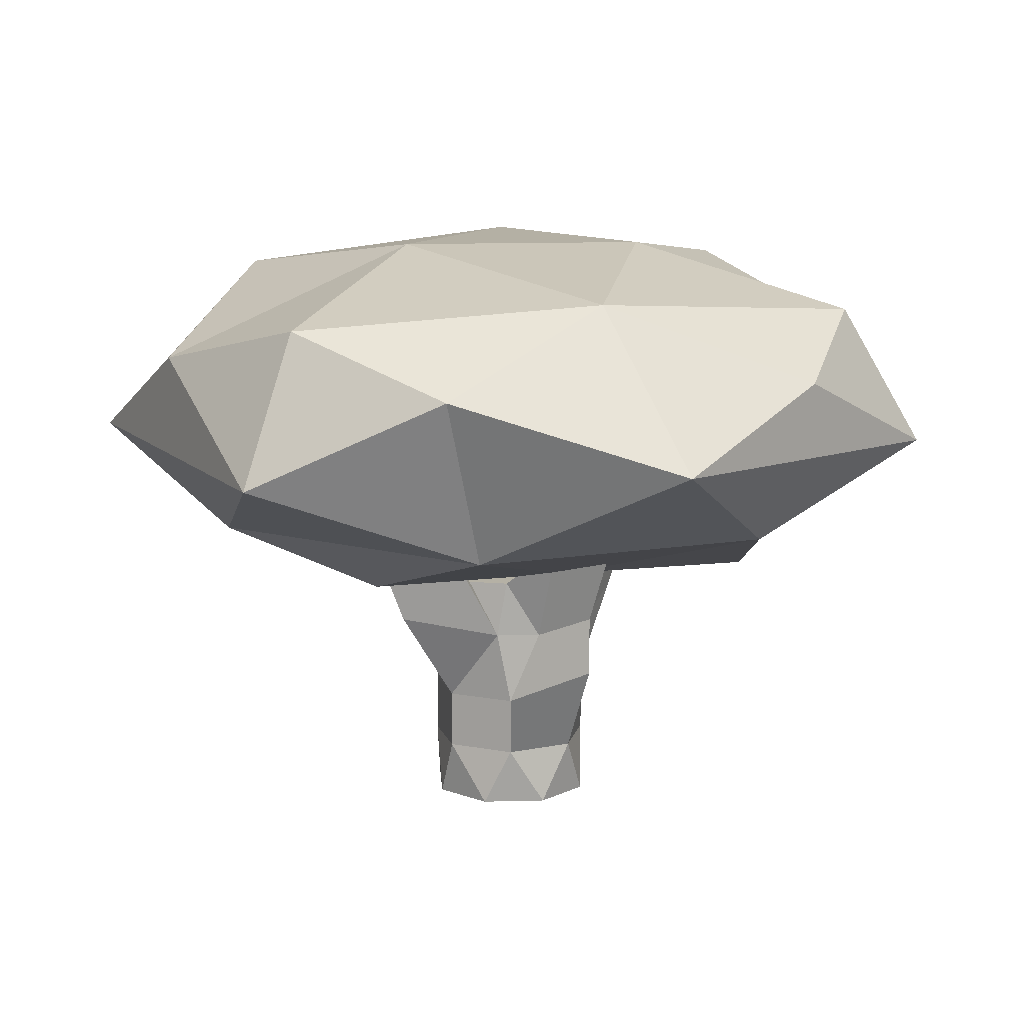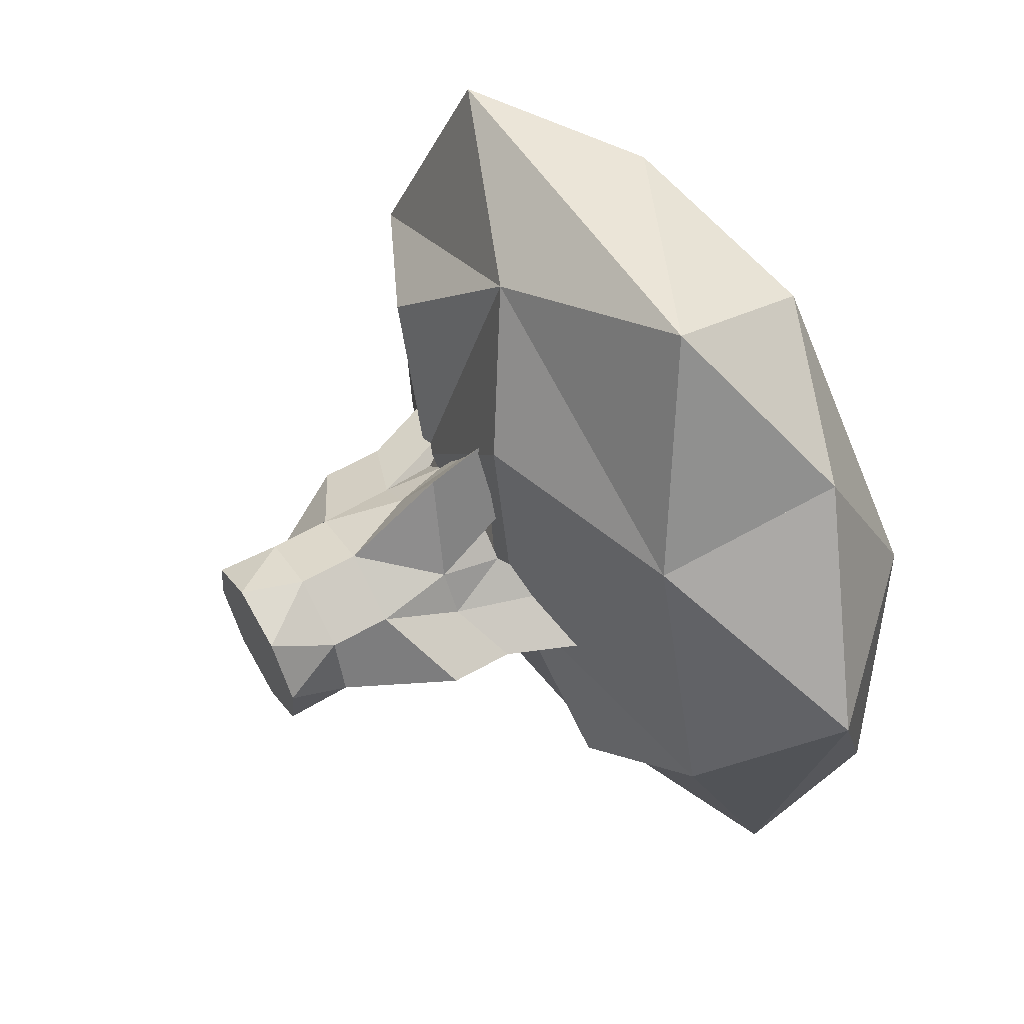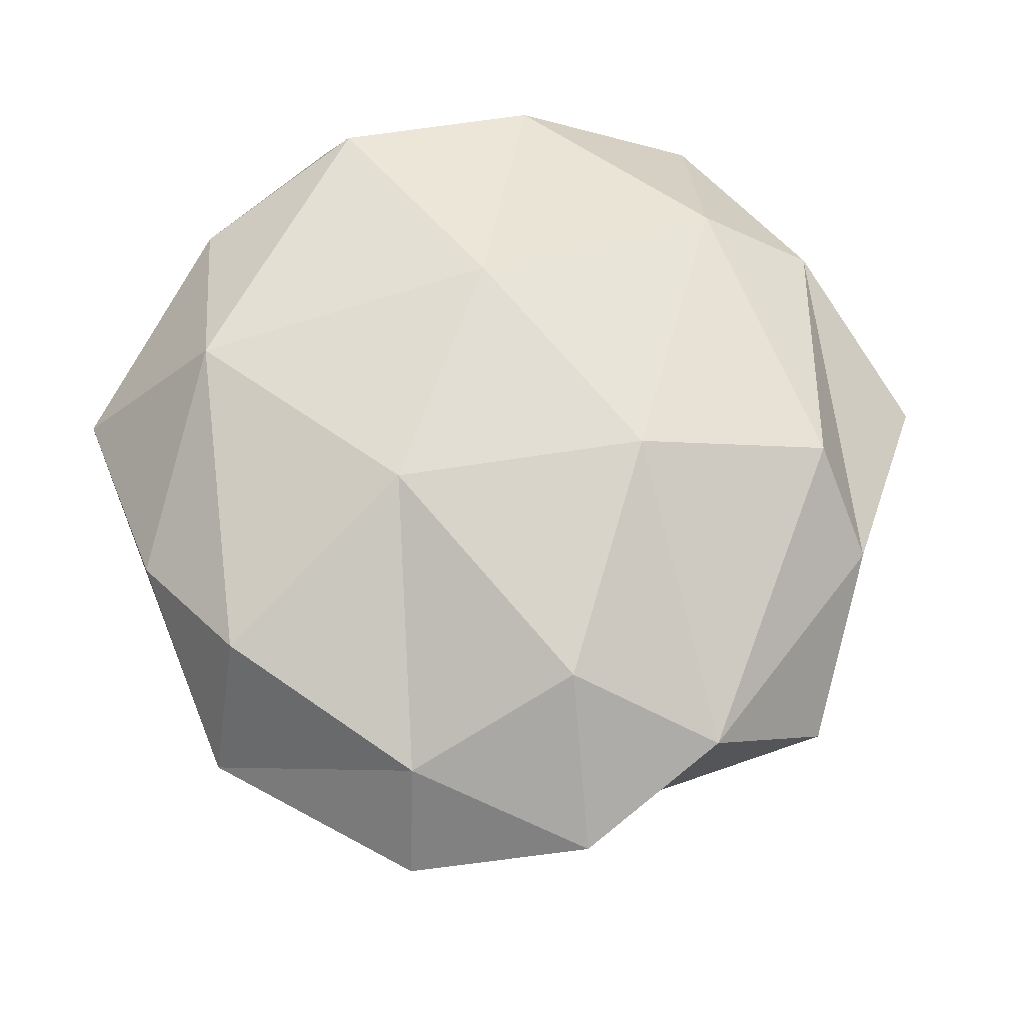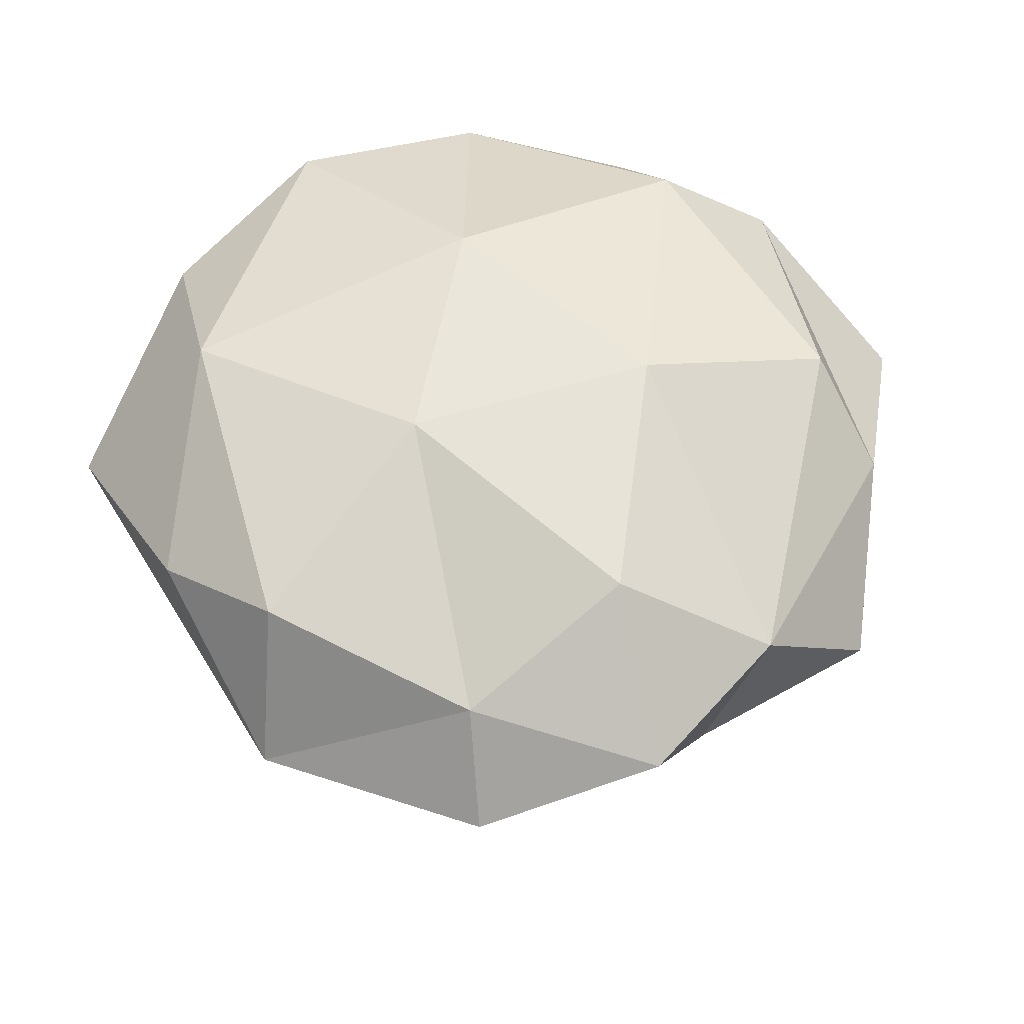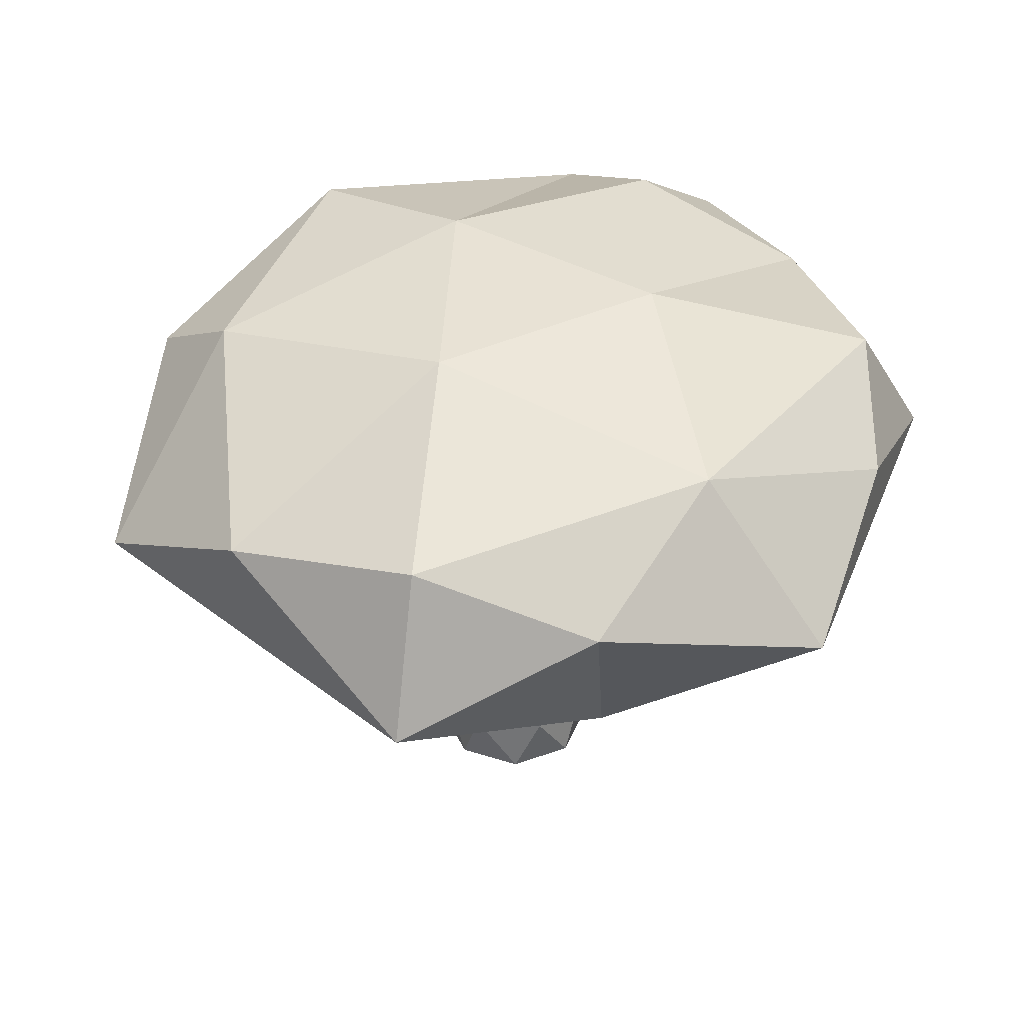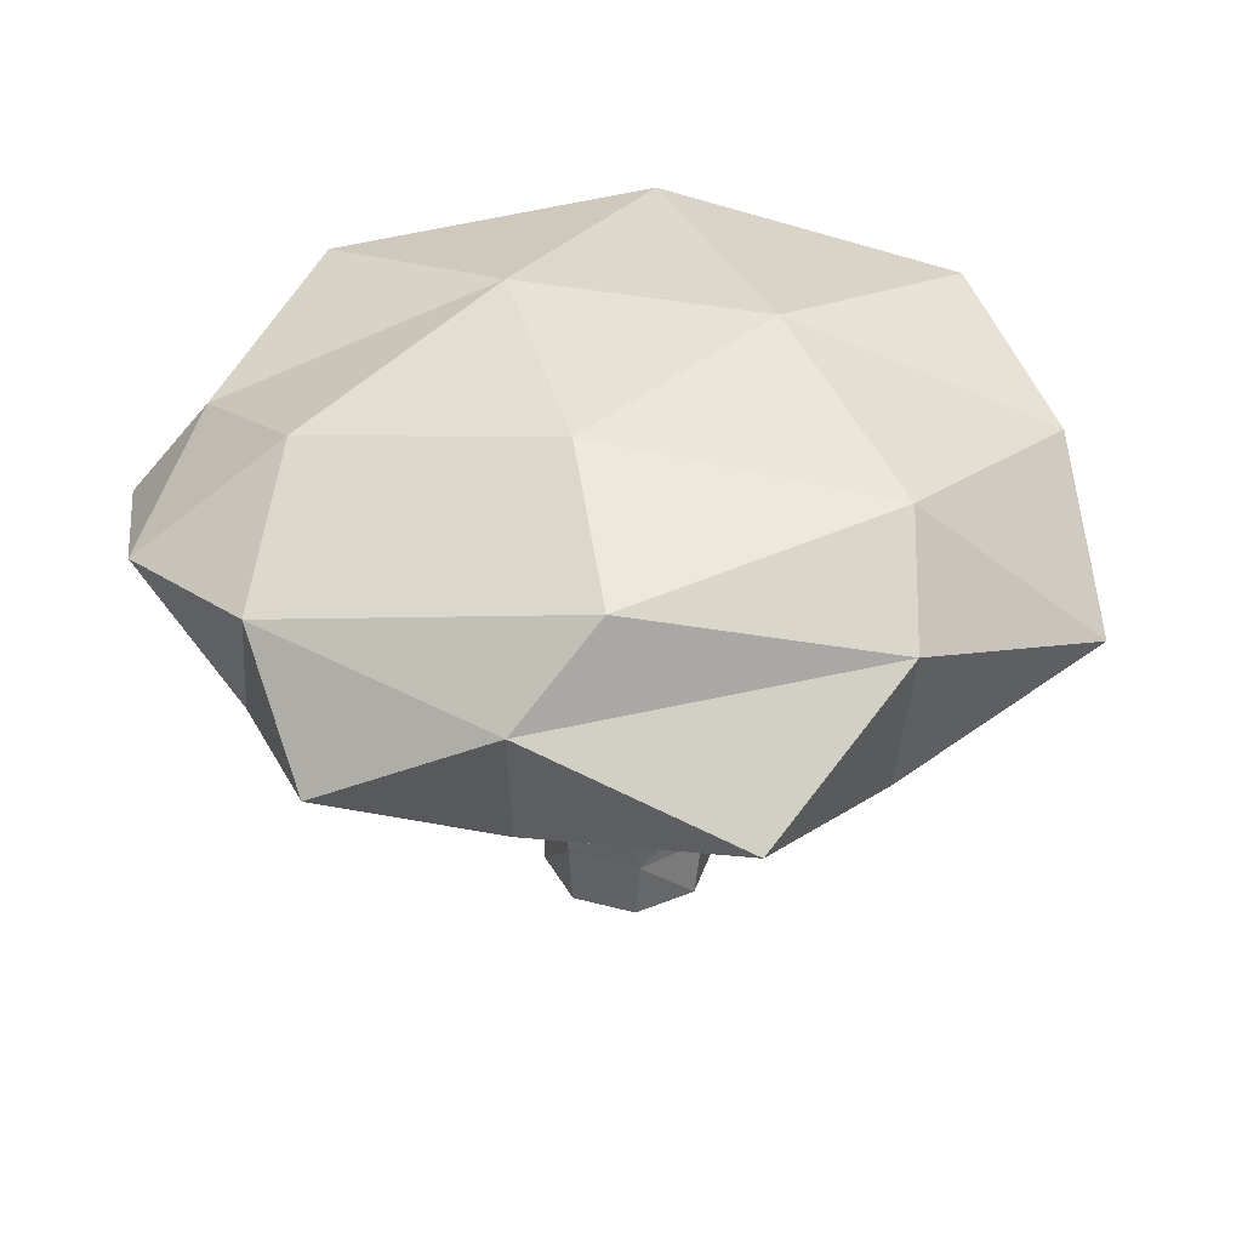
<metadata>
{"format":"obj","ext":"obj","renderer":"f3d","projection":"perspective","resolution":1024,"background":"white","views":[{"elev":11.9,"azim":51.2,"up":"+Y"},{"elev":60.3,"azim":60.0,"up":"+Z"},{"elev":67.0,"azim":168.9,"up":"+Y"},{"elev":55.2,"azim":159.9,"up":"+Y"},{"elev":41.4,"azim":31.0,"up":"+Y"},{"elev":39.5,"azim":-106.9,"up":"+Y"}]}
</metadata>
<code>
o tree_Cylinder
v 36.05 63.86 33.8
v 36 64.7 33.5
v 36.14 64.48 33.85
v 36.17 63.86 33.89
v 36.2 64.48 33.93
v 36.29 64.59 33.94
v 36.2 63.86 34.05
v 36.48 64.72 34.01
v 36.16 64.48 34.13
v 36.11 63.86 34.17
v 36.08 64.48 34.2
v 36 64.7 34.5
v 35.95 63.86 34.2
v 35.86 64.48 34.15
v 35.83 63.86 34.11
v 35.8 64.48 34.07
v 35.52 64.72 34.01
v 35.8 63.86 33.95
v 35.71 64.59 33.94
v 35.84 64.48 33.87
v 35.89 63.86 33.83
v 35.92 64.48 33.8
v 35.92 64.15 33.81
v 36.06 64.15 33.8
v 36.09 64.59 33.72
v 36.17 64.15 33.88
v 36.34 64.25 34.01
v 36.16 64.15 34.13
v 36.01 64.15 34.21
v 36.09 64.59 34.28
v 35.91 64.59 34.28
v 35.84 64.15 34.13
v 35.66 64.25 34.01
v 35.81 64.15 33.91
v 35.91 64.59 33.72
v 36 64.38 33.64
v 36.09 64.01 33.82
v 36.2 64.01 33.96
v 36.28 64.59 34.07
v 36.16 64.01 34.13
v 36.01 64.01 34.21
v 35.84 64.01 34.13
v 35.8 64.01 33.96
v 35.9 64.01 33.82
v 36.08 64.29 33.8
v 36.17 64.29 33.88
v 36.34 64.4 34.01
v 36.14 64.33 34.15
v 36 64.38 34.36
v 35.92 64.33 34.2
v 35.83 64.33 34.12
v 35.72 64.59 34.07
v 35.66 64.4 34.01
v 35.8 64.29 33.94
v 35.86 64.29 33.85
v 36.2 64.33 34.06
v 36.29 65.37 33.81
v 36.38 65.12 33.15
v 36.32 64.66 33.26
v 36.21 64.49 33.98
v 36.95 65.08 33.8
v 36.81 64.67 33.84
v 36.65 65.08 34.71
v 36.59 64.67 34.57
v 35.98 65.38 34.33
v 35.76 65.11 34.91
v 35.84 64.67 34.8
v 35.74 64.5 34.03
v 35.12 65.12 34.33
v 35.21 64.69 34.33
v 35.69 65.37 33.78
v 35.17 65.08 33.5
v 35.31 64.67 33.54
v 35.64 65.1 33.08
v 35.79 64.74 33.08
v 35.97 65.29 33.25
v 35.89 64.52 33.48
v 36.86 64.87 33.32
v 36.7 65.28 34.28
v 37.05 64.92 34.3
v 36.24 65.22 34.86
v 36.31 64.86 35.05
v 36.08 64.51 34.5
v 35.32 64.88 34.84
v 35.38 65.29 34.41
v 34.91 64.88 33.94
v 35.35 64.85 33.12
v 36 65.03 32.9
v 36.43 64.88 32.96
v 36.76 65.22 33.51
v 36.53 64.53 33.64
v 35.55 64.53 34.45
v 35.24 65.28 33.72
f 46 3 5
f 46 5 6
f 56 9 48
f 48 9 11
f 51 14 16
f 51 52 17 53
f 53 17 19 54
f 54 20 55
f 55 20 22
f 1 4 7 10 13 15 18 21
f 44 23 37
f 55 22 35
f 43 33 34
f 43 32 33
f 49 12 31 50
f 48 11 30
f 56 39 9
f 36 2 25 45
f 23 36 24
f 37 23 24
f 24 36 45
f 37 24 26
f 1 37 4
f 4 37 38
f 37 26 38
f 26 46 47 27
f 46 6 8 47
f 4 38 7
f 38 26 27
f 27 47 56 28
f 47 8 39 56
f 7 38 40
f 38 27 28 40
f 7 40 10
f 10 40 41
f 40 28 29 41
f 10 41 13
f 29 49 50
f 29 50 32
f 13 41 42
f 41 29 32 42
f 13 42 15
f 15 42 43
f 42 32 43
f 15 43 18
f 54 19 20
f 18 43 44 21
f 43 34 44
f 44 34 23
f 21 44 1
f 1 44 37
f 23 55 36
f 55 35 2 36
f 34 55 23
f 34 54 55
f 33 53 54 34
f 32 51 53 33
f 51 16 52
f 32 50 51
f 50 14 51
f 50 31 14
f 29 48 49
f 48 30 12 49
f 28 48 29
f 28 56 48
f 24 45 46 26
f 45 3 46
f 45 25 3
f 17 19 52
f 2 35 25
f 8 39 6
f 12 31 30
f 3 25 35 22 20 19 52 16 14 31 30 11 9 39 6 5
f 75 59 58
f 59 62 61 58
f 58 61 57
f 60 62 59
f 60 64 62
f 62 64 63 61
f 61 63 57
f 63 65 57
f 63 66 65
f 60 67 64
f 64 67 66 63
f 60 68 67
f 67 70 69 66
f 66 69 65
f 68 70 67
f 69 71 65
f 70 73 72 69
f 69 72 71
f 68 73 70
f 72 74 71
f 68 75 73
f 73 75 74 72
f 68 60 75
f 74 58 57 71
f 60 59 75
f 74 75 58
f 71 57 65
f 88 76 58
f 88 58 89
f 75 88 89
f 75 89 59
f 76 57 58
f 77 59 60
f 58 57 90
f 89 58 78
f 59 89 78
f 59 78 62
f 59 62 91
f 60 59 91
f 78 58 90
f 60 91 62
f 78 90 61
f 78 61 80
f 62 78 80
f 61 90 79
f 90 57 79
f 61 79 80
f 62 80 64
f 79 57 65
f 80 79 63
f 80 63 64
f 79 65 81
f 63 79 81
f 64 63 82
f 60 64 83
f 64 82 67
f 83 64 67
f 82 63 81
f 60 83 68
f 82 81 66
f 81 65 66
f 82 66 84
f 67 82 84
f 83 67 68
f 68 67 92
f 67 84 70
f 66 65 85
f 92 67 70
f 66 85 84
f 84 85 69
f 68 92 70
f 84 69 70
f 70 69 86
f 85 65 71
f 85 71 93
f 69 85 93
f 86 69 72
f 70 86 73
f 69 93 72
f 86 72 73
f 73 72 87
f 72 74 87
f 93 71 74
f 72 93 74
f 68 73 77
f 77 73 75
f 87 74 75
f 73 87 75
f 74 71 76
f 68 77 60
f 77 75 59
f 74 76 88
f 75 74 88
f 71 57 76

</code>
